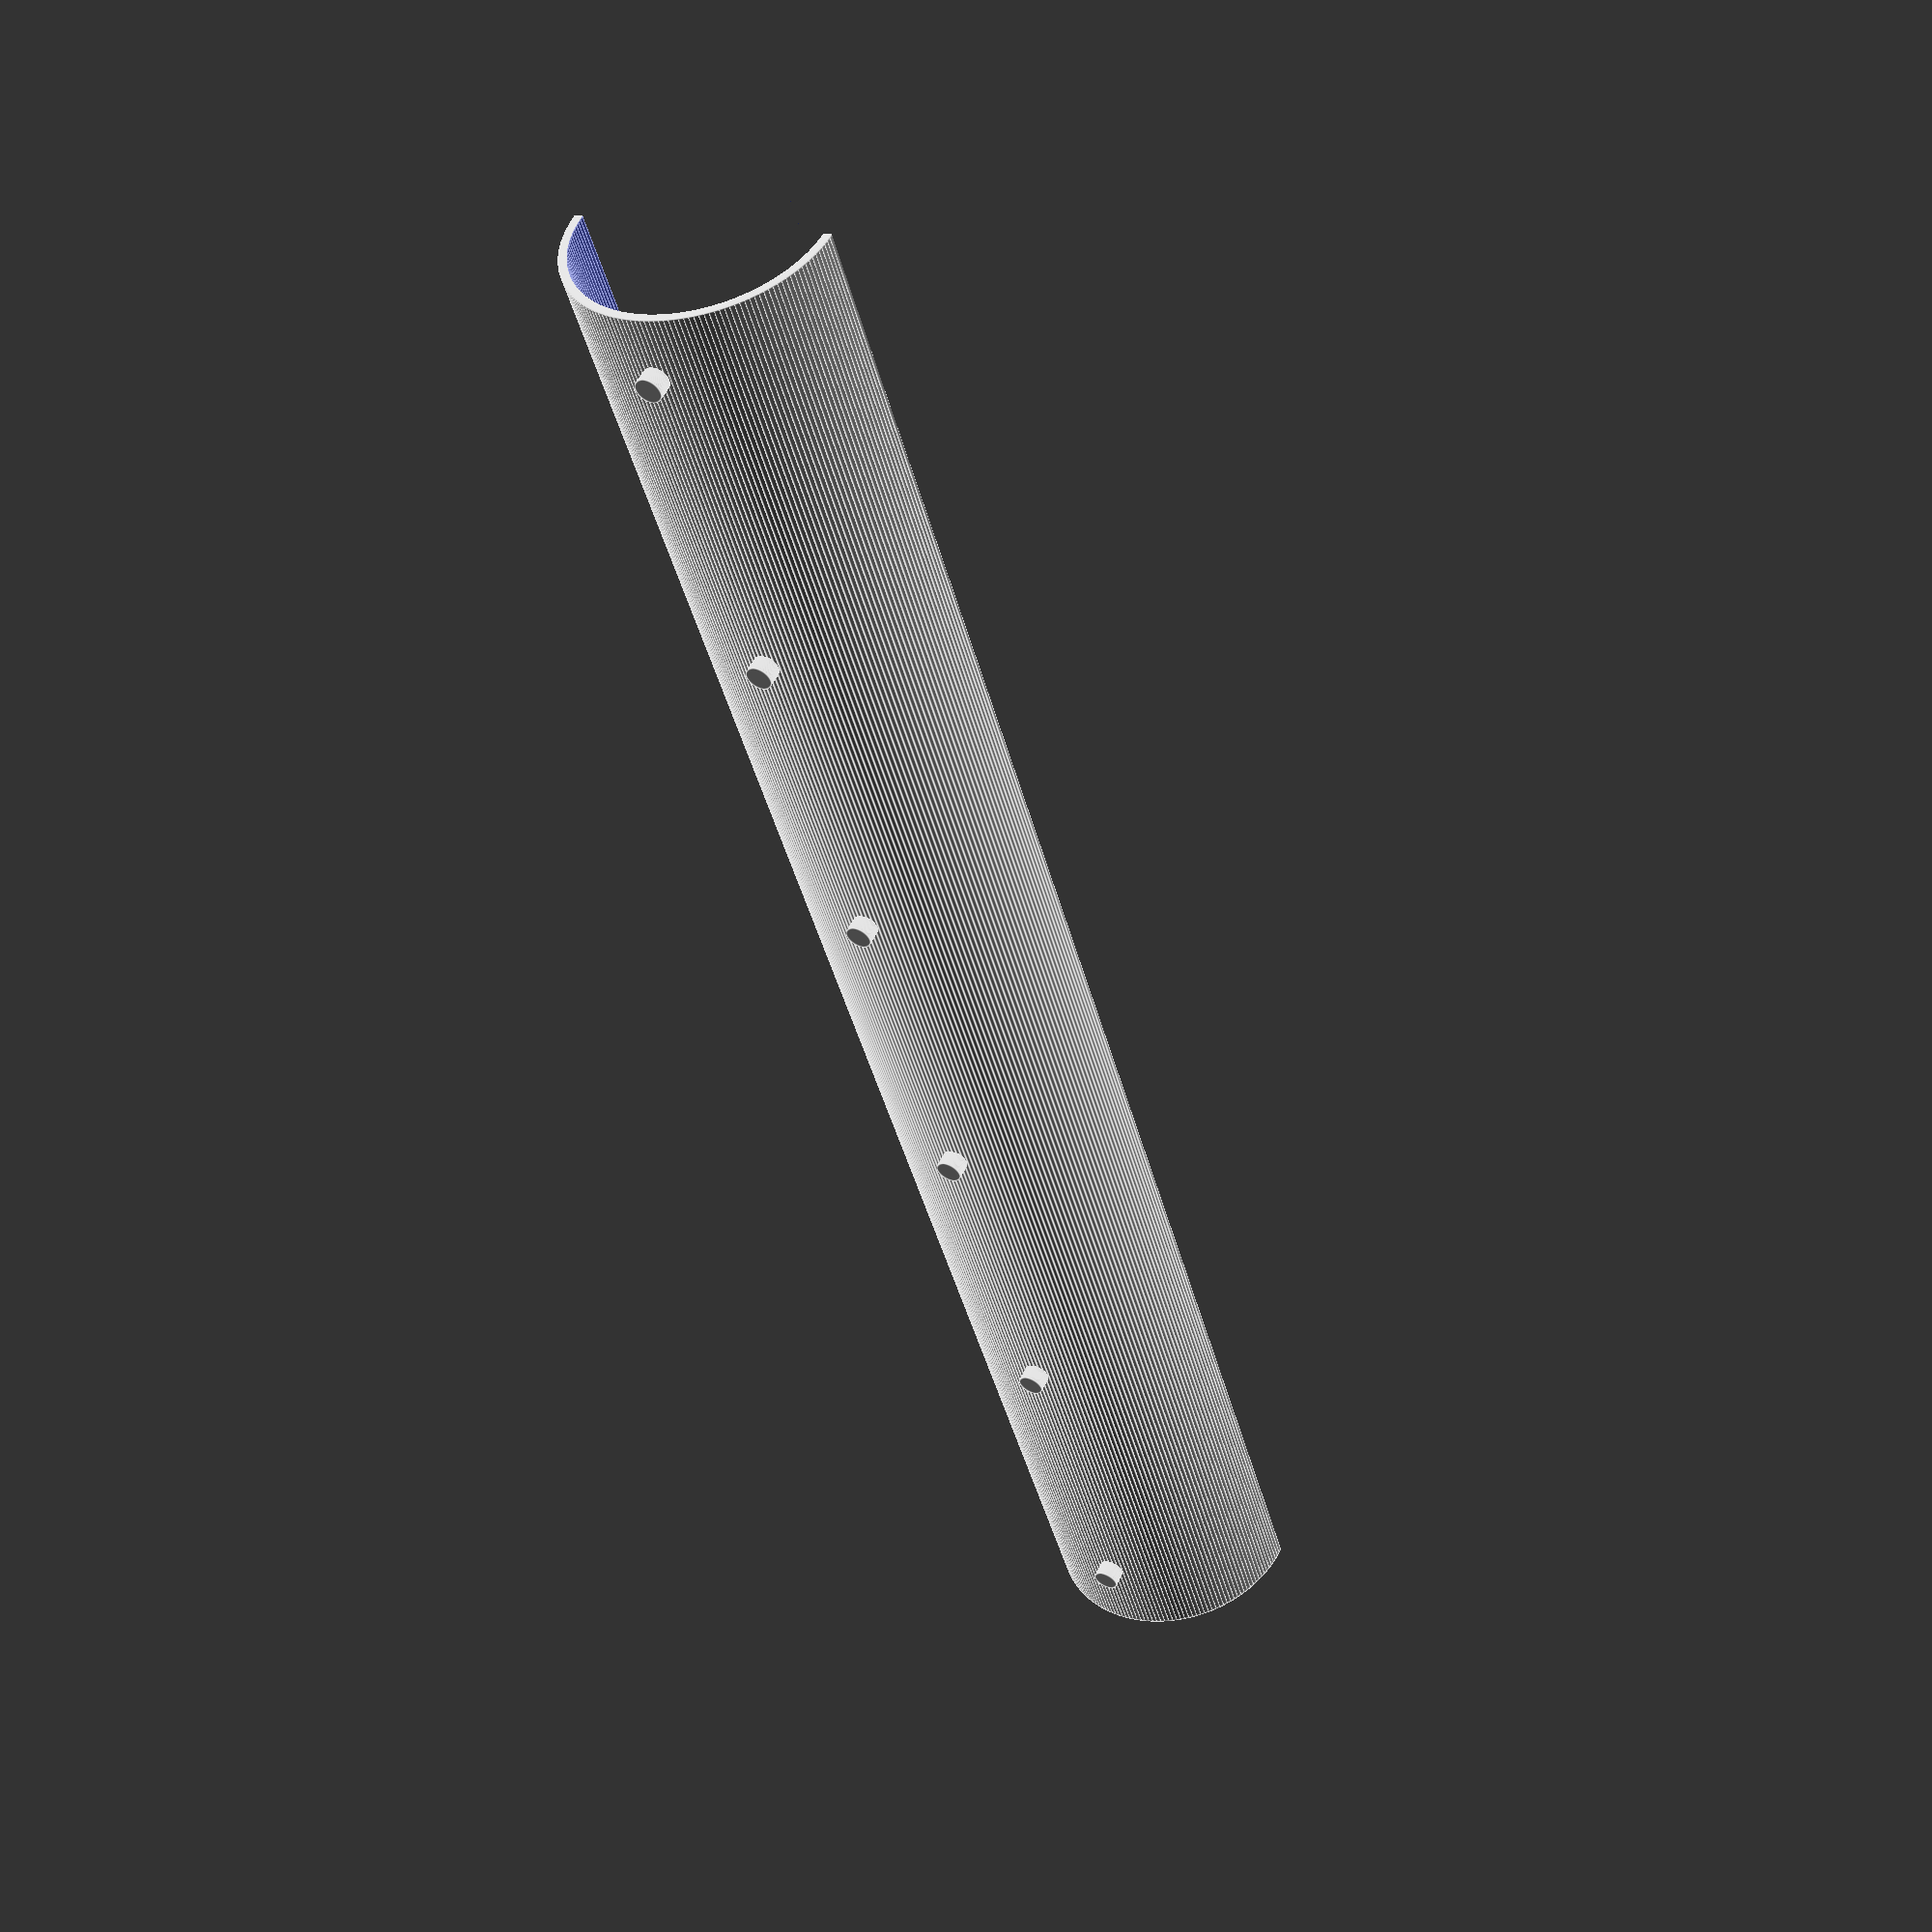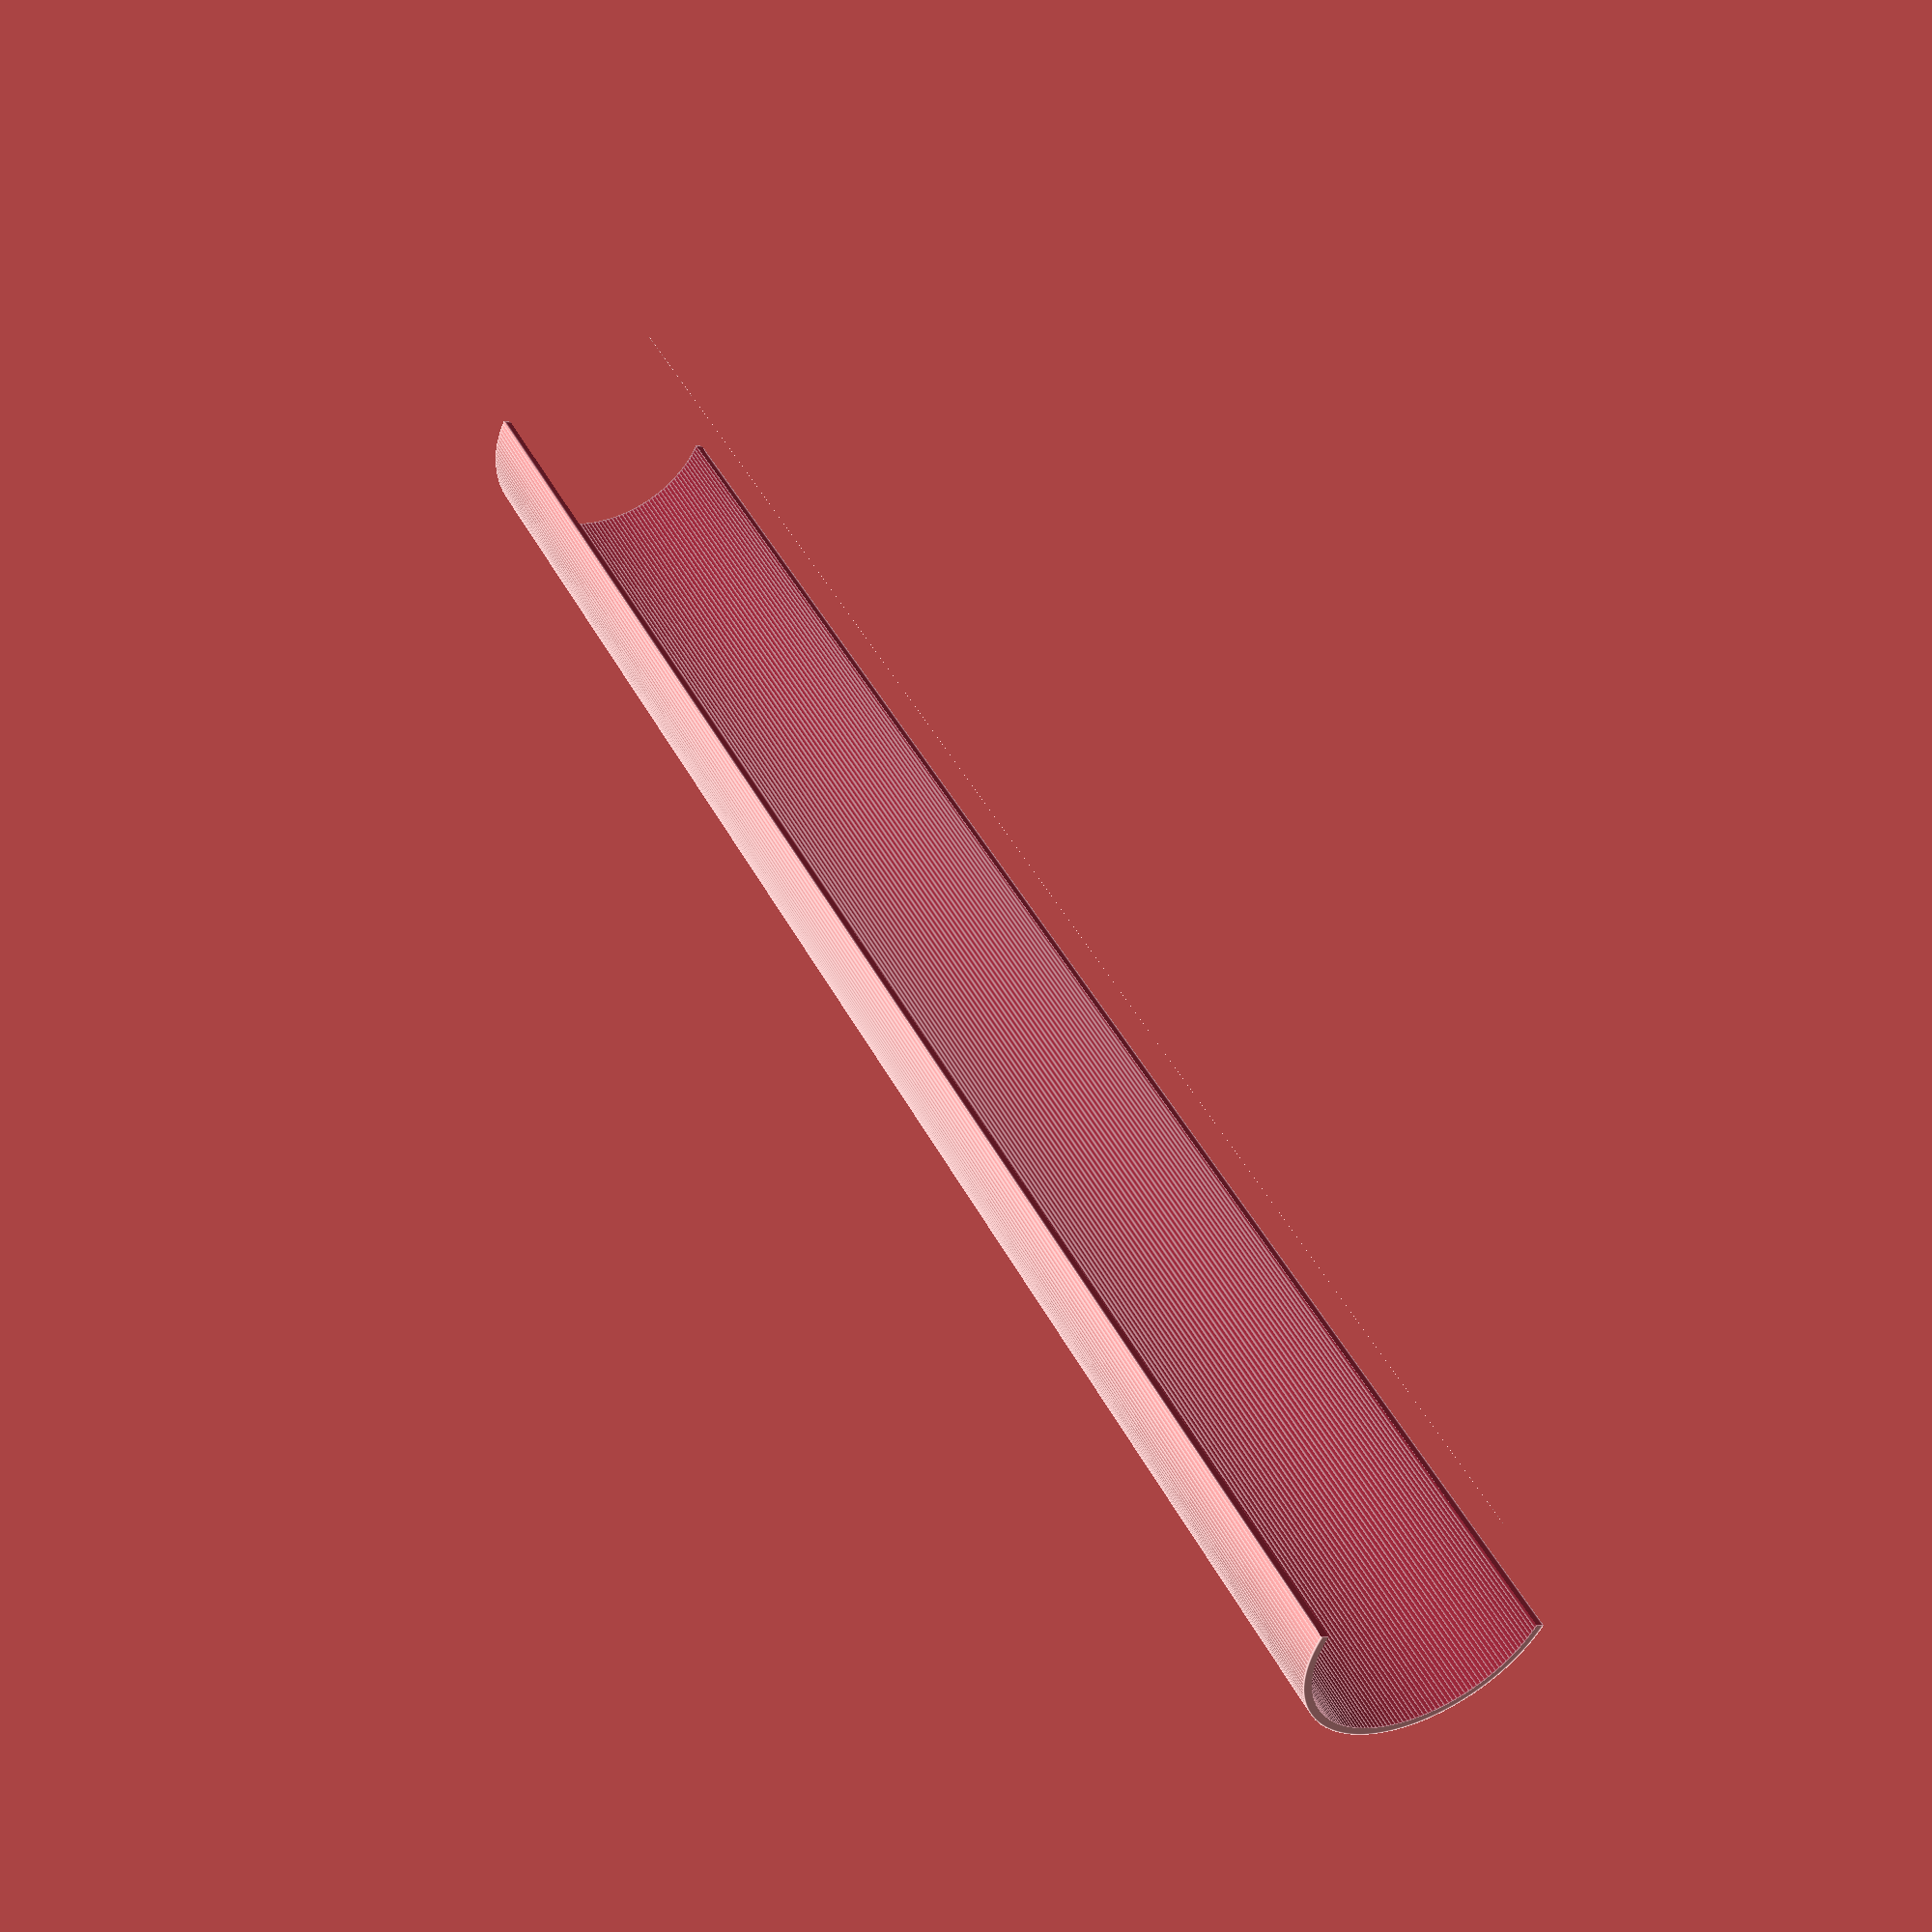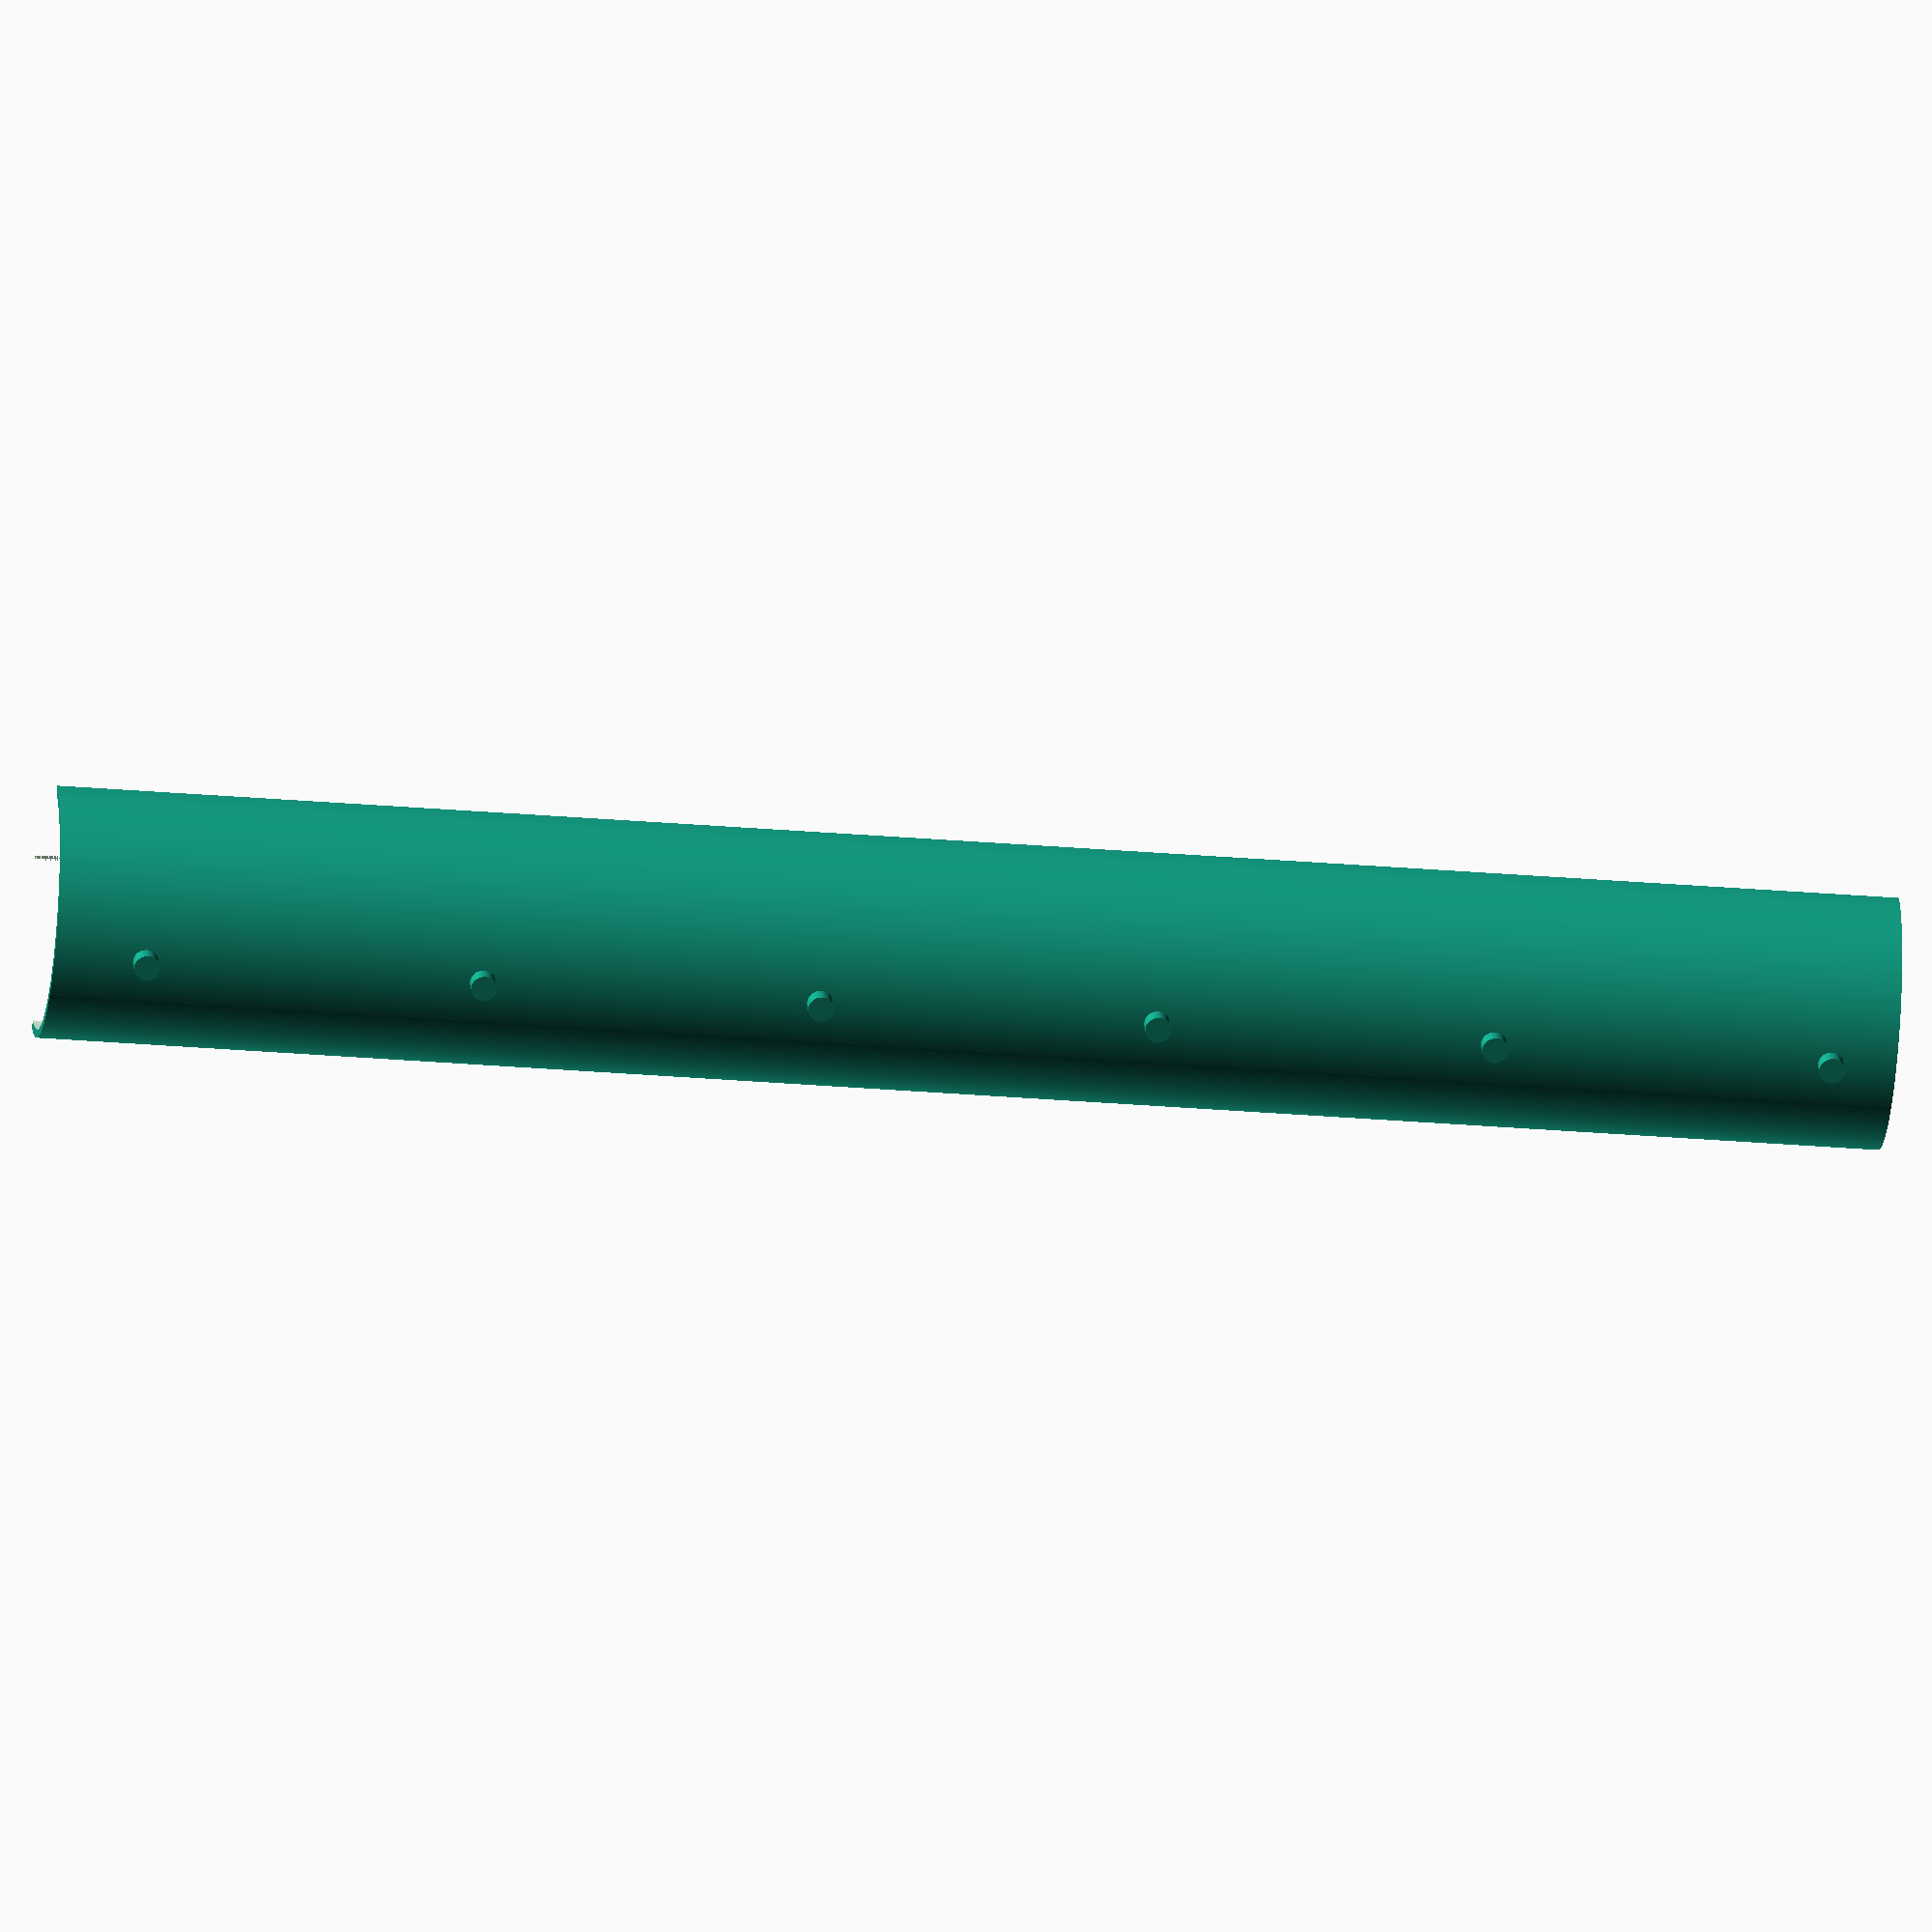
<openscad>
thickness = 0.125;
holeSpacing = 2.5875;
holeDiameter = 0.2;
holeDepth = 0.125;
nHoles = 5;
margin = 0.5;
pipeDiameter = 2.0;
totalHeight = nHoles * holeSpacing + holeDiameter + 2 * margin;
epsilon = 0.001;
nSides=180;

scale([25.4, 25.4, 25.4])
difference() {
    union() {
        translate([0, 0, -margin])
        cylinder(h=totalHeight, d=pipeDiameter, $fn=nSides);

        for (holeZ = [0 : holeSpacing : totalHeight]) {
            translate([0, 0.5 * pipeDiameter - 2 * epsilon, holeZ])
            rotate([-90, 0, 0])
            cylinder(h=2 * epsilon + holeDepth, d=holeDiameter, $fn=nSides);
        }
    }

    union() {
        translate([0, 0, -margin - epsilon])
        cylinder(h=totalHeight + 2*epsilon, d=pipeDiameter-thickness, $fn=nSides);

        translate([-0.5 * pipeDiameter - epsilon, -0.5 * pipeDiameter, -margin - epsilon])
        cube([pipeDiameter + 2 * epsilon, 0.5 * pipeDiameter + 2 * epsilon, totalHeight + 2*epsilon]);
    }
}

</openscad>
<views>
elev=225.5 azim=335.0 roll=345.4 proj=p view=edges
elev=314.9 azim=153.1 roll=153.9 proj=p view=edges
elev=209.3 azim=321.5 roll=97.1 proj=o view=wireframe
</views>
